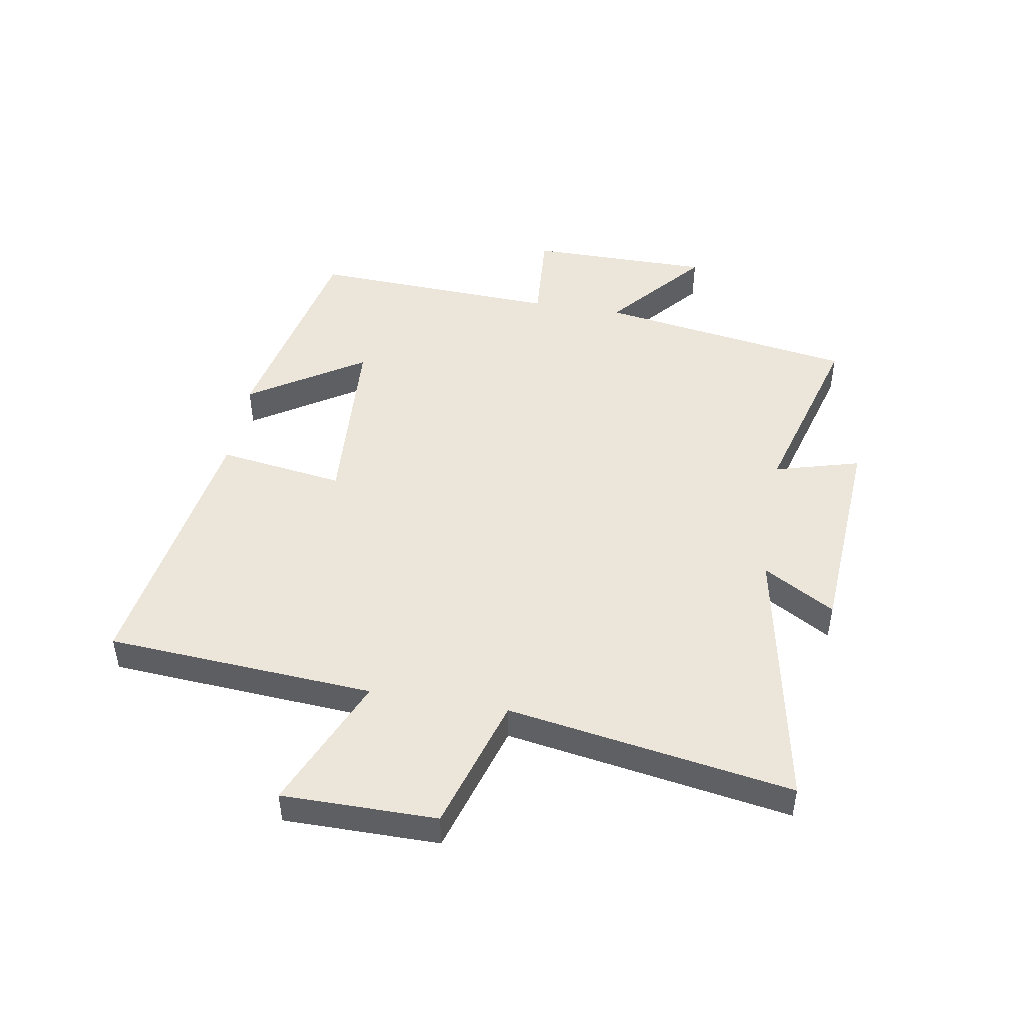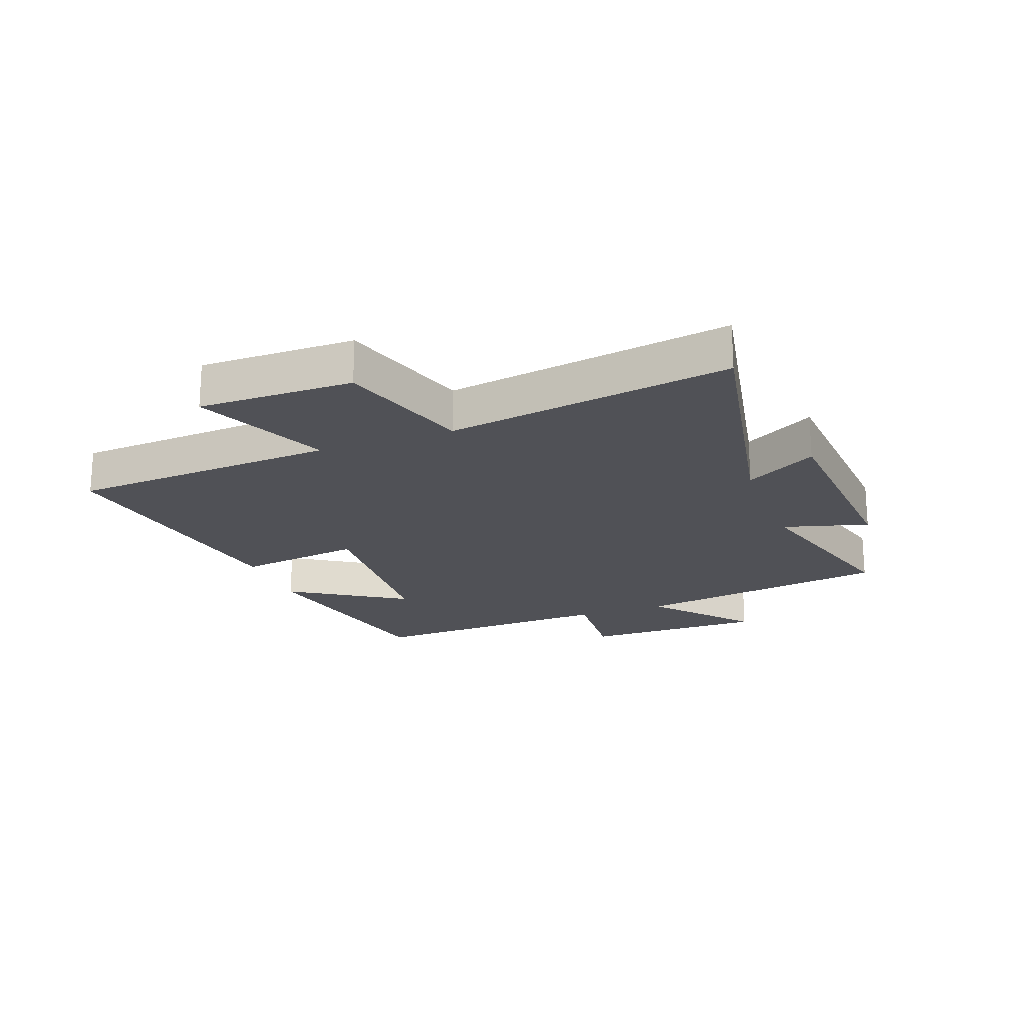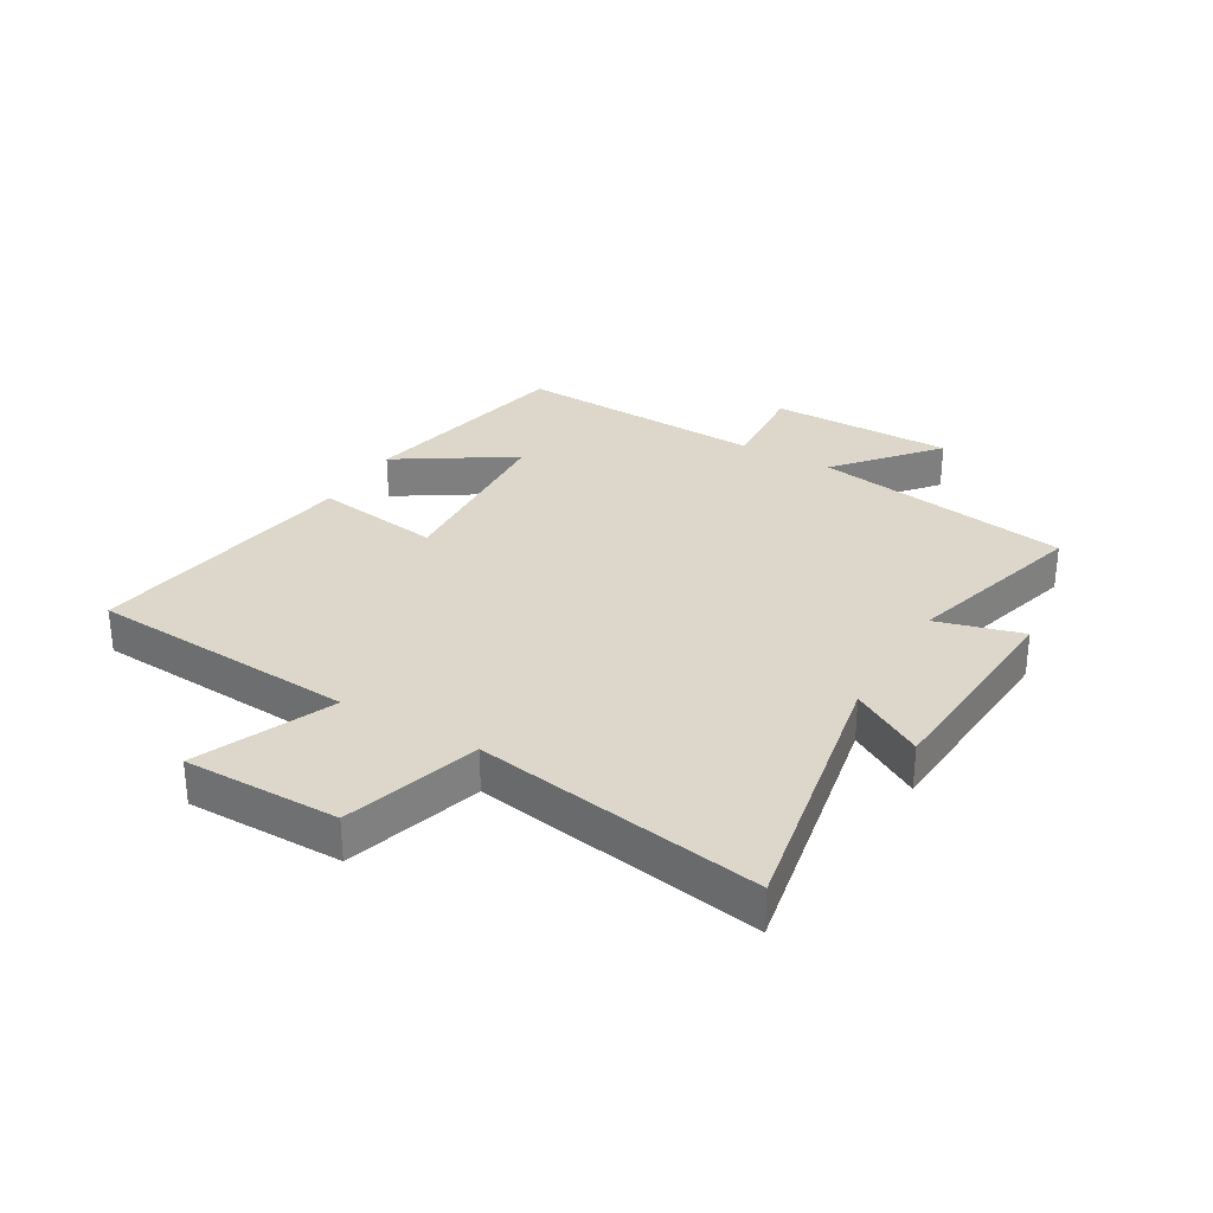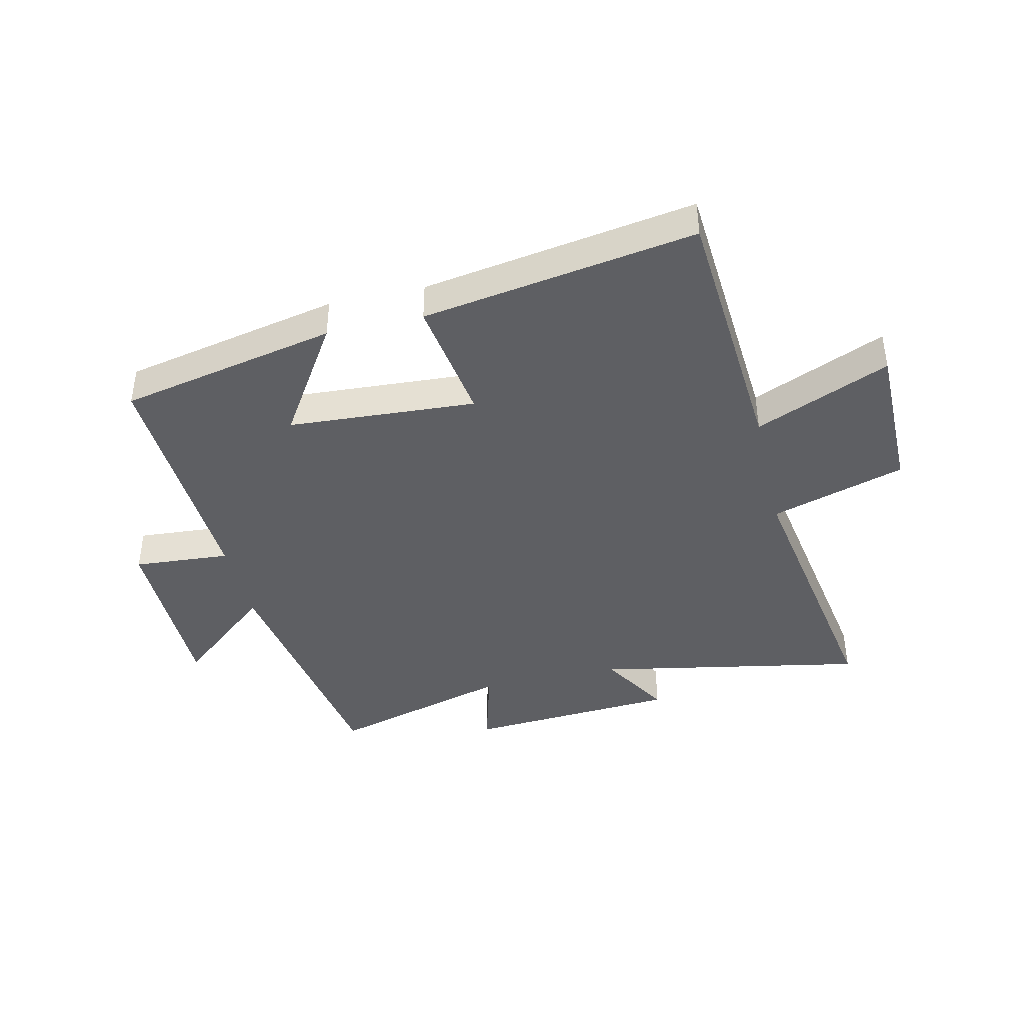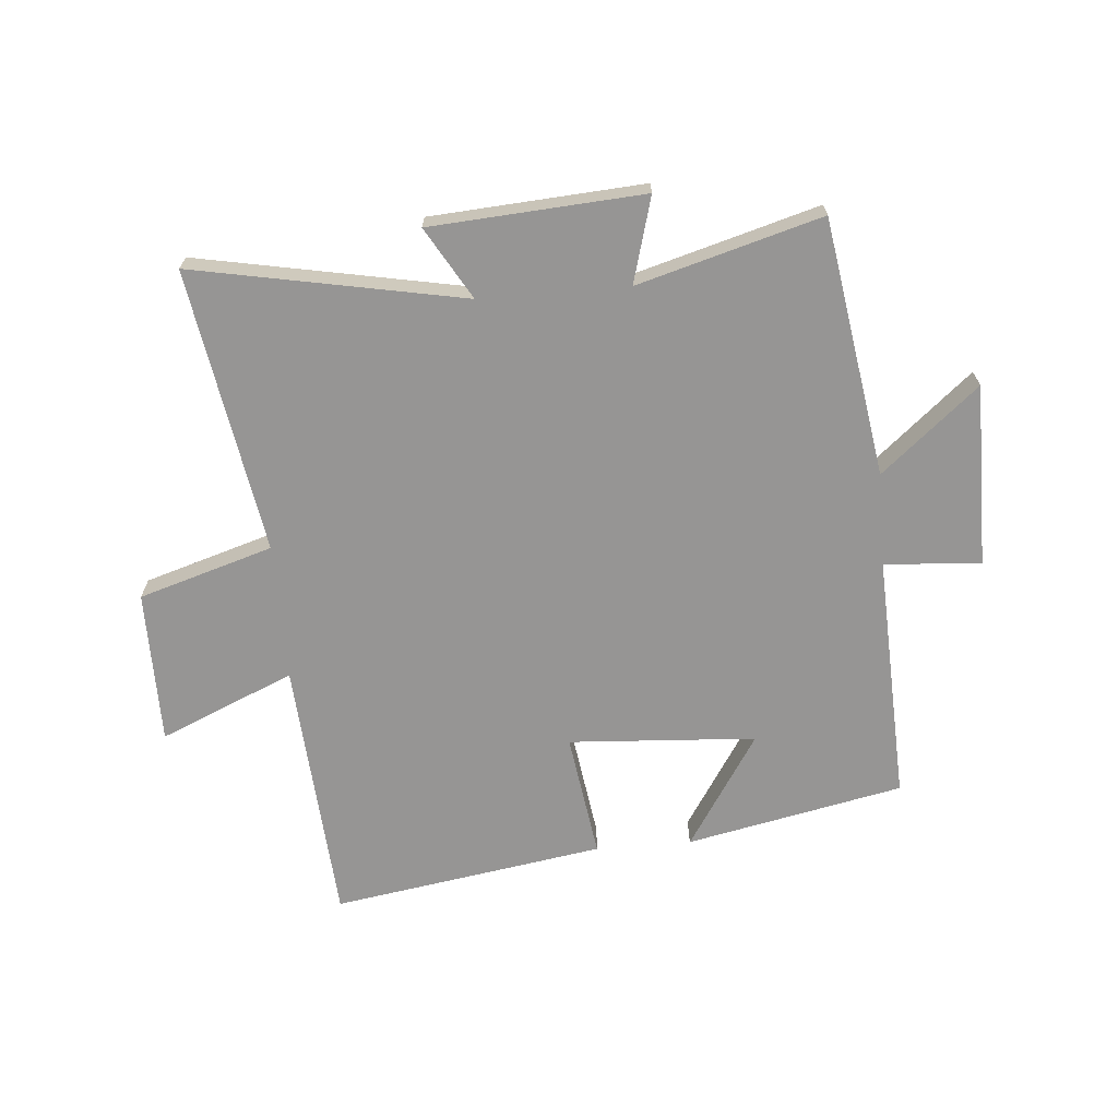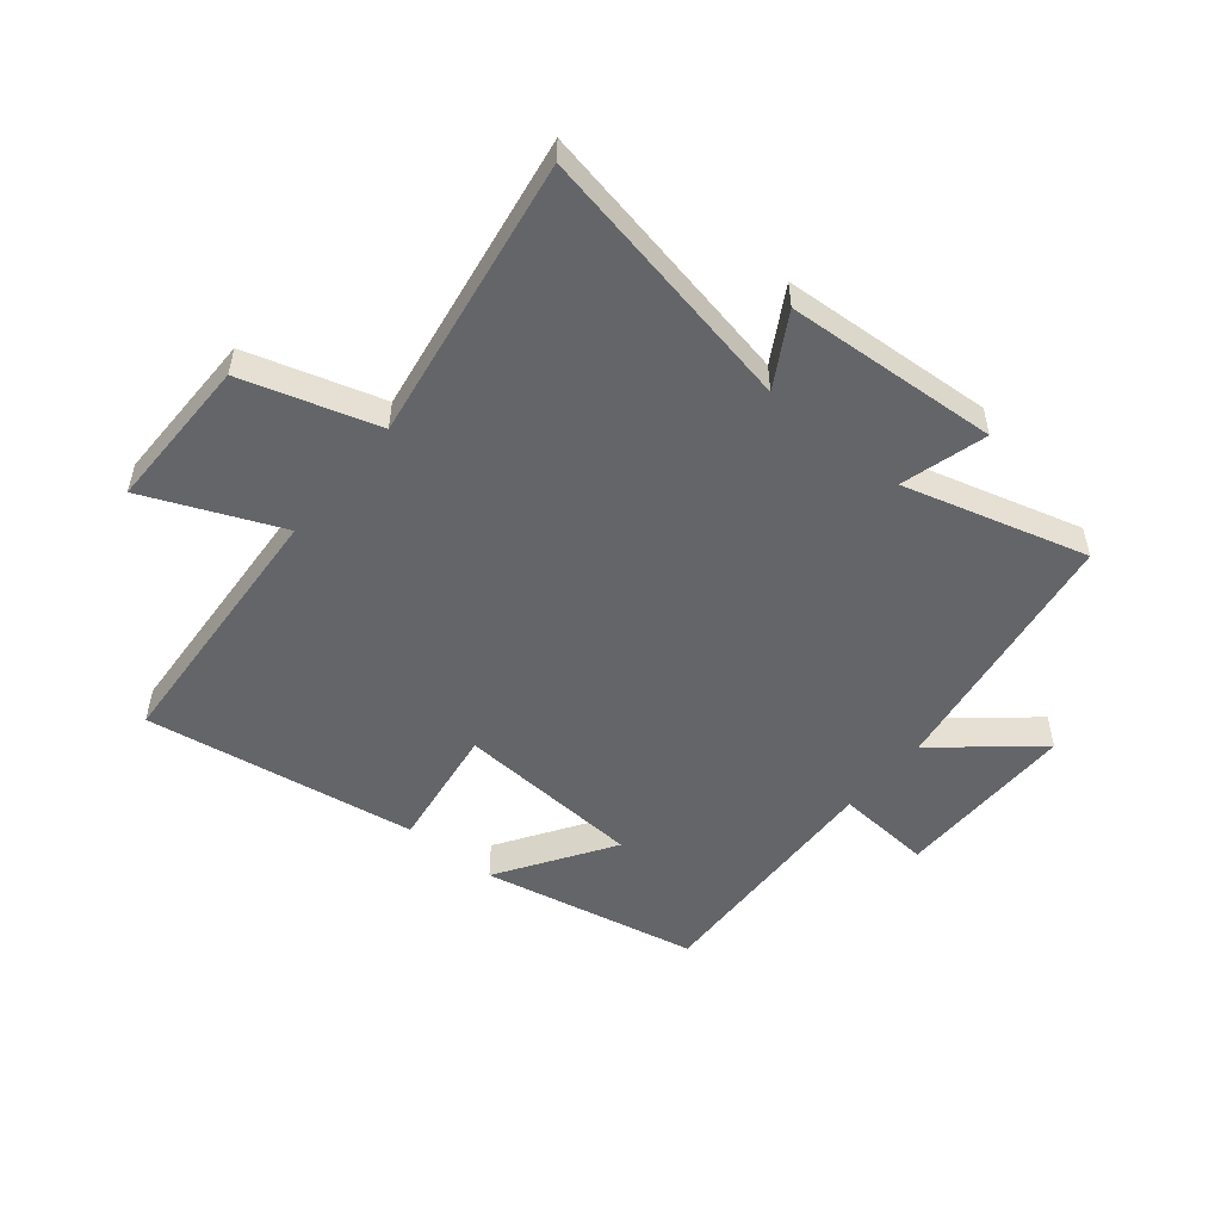
<metadata>
{"format":"obj","ext":"obj","renderer":"f3d","projection":"perspective","resolution":1024,"background":"white","views":[{"elev":47.3,"azim":-80.3,"up":"+Y"},{"elev":-20.3,"azim":-69.6,"up":"+Y"},{"elev":30.5,"azim":-59.7,"up":"+Y"},{"elev":-41.1,"azim":-166.9,"up":"+Y"},{"elev":-67.5,"azim":4.8,"up":"+Y"},{"elev":-51.6,"azim":-39.6,"up":"+Y"}]}
</metadata>
<code>
v 0.518 0.07 -0.424
v 0.152 0.07 -0.5
v 0.275 0.07 -0.308
v -0.041 0.07 -0.288
v -0.01 0.07 -0.5
v -0.469 0.07 -0.573
v -0.5 0.07 -0.123
v -0.726 0.07 -0.22
v -0.726 0.07 0.04
v -0.5 0.07 0.109
v -0.579 0.07 0.587
v -0.125 0.07 0.5
v -0.195 0.07 0.62
v 0.163 0.07 0.644
v 0.123 0.07 0.5
v 0.431 0.07 0.587
v 0.5 0.07 0.154
v 0.663 0.07 0.292
v 0.663 0.07 -0.016
v 0.5 0.07 -0.004
v 0.518 0 -0.424
v 0.152 0 -0.5
v 0.275 0 -0.308
v -0.041 0 -0.288
v -0.01 0 -0.5
v -0.469 0 -0.573
v -0.5 0 -0.123
v -0.726 0 -0.22
v -0.726 0 0.04
v -0.5 0 0.109
v -0.579 0 0.587
v -0.125 0 0.5
v -0.195 0 0.62
v 0.163 0 0.644
v 0.123 0 0.5
v 0.431 0 0.587
v 0.5 0 0.154
v 0.663 0 0.292
v 0.663 0 -0.016
v 0.5 0 -0.004
f 17 18 19 20
f 15 16 17 20
f 15 20 1
f 12 13 14 15
f 12 15 1
f 10 11 12 1
f 7 8 9 10
f 4 5 6 7
f 3 4 7 10
f 1 2 3
f 1 3 10
f 40 39 38 37
f 40 37 36 35
f 21 40 35
f 35 34 33 32
f 21 35 32
f 21 32 31 30
f 30 29 28 27
f 27 26 25 24
f 30 27 24 23
f 23 22 21
f 30 23 21
f 1 21 22 2
f 2 22 23 3
f 3 23 24 4
f 4 24 25 5
f 5 25 26 6
f 6 26 27 7
f 7 27 28 8
f 8 28 29 9
f 9 29 30 10
f 10 30 31 11
f 11 31 32 12
f 12 32 33 13
f 13 33 34 14
f 14 34 35 15
f 15 35 36 16
f 16 36 37 17
f 17 37 38 18
f 18 38 39 19
f 19 39 40 20
f 20 40 21 1

</code>
